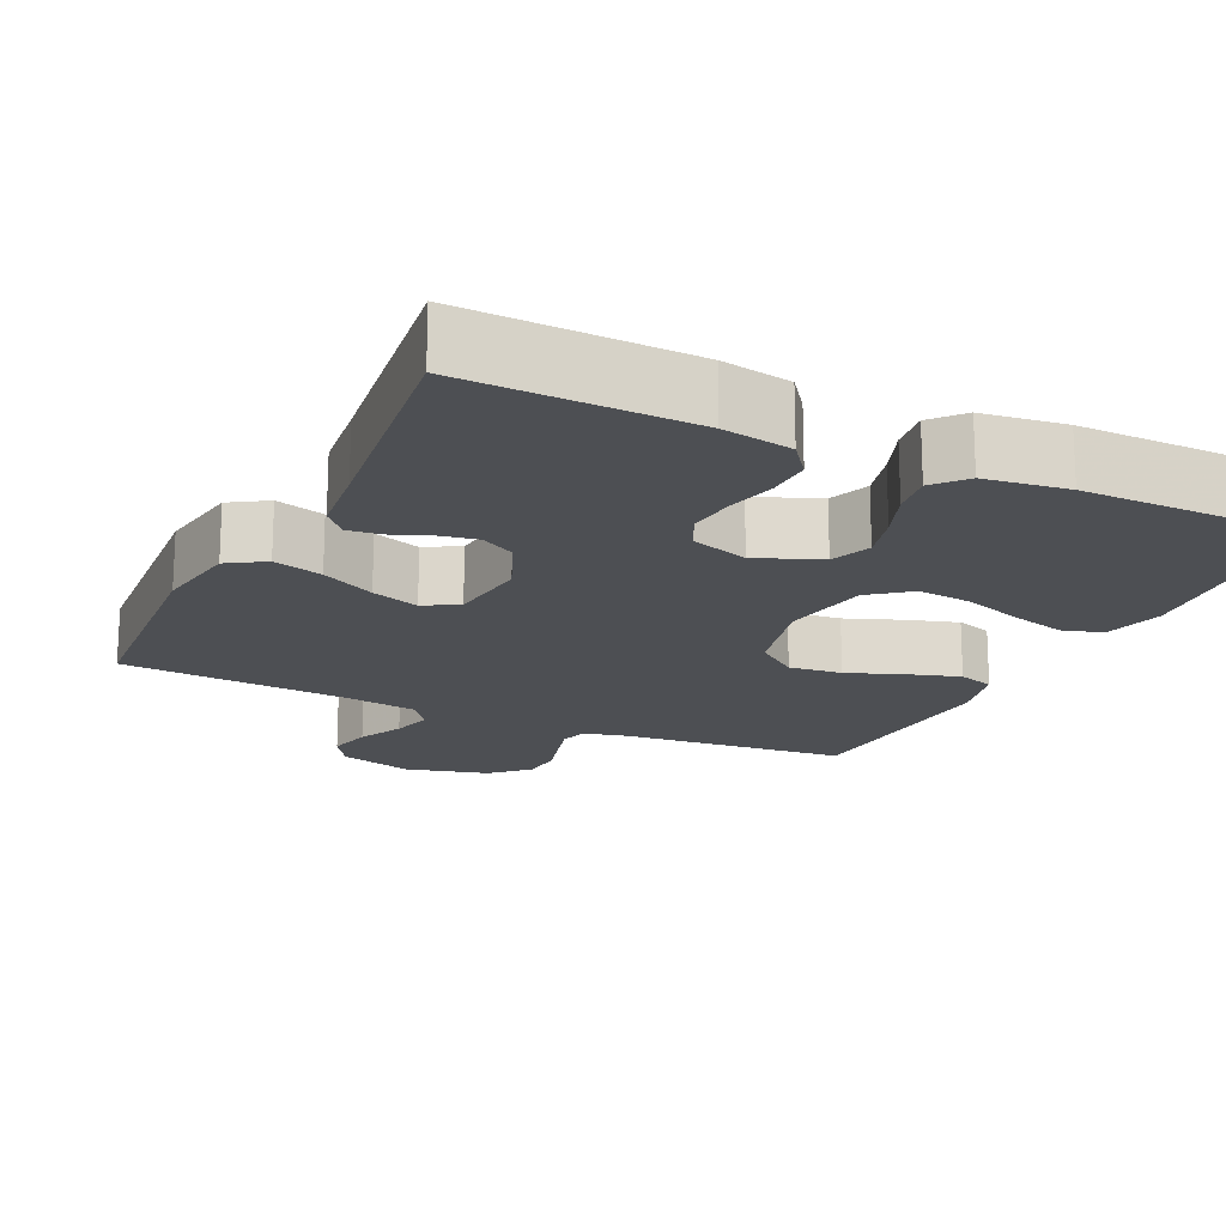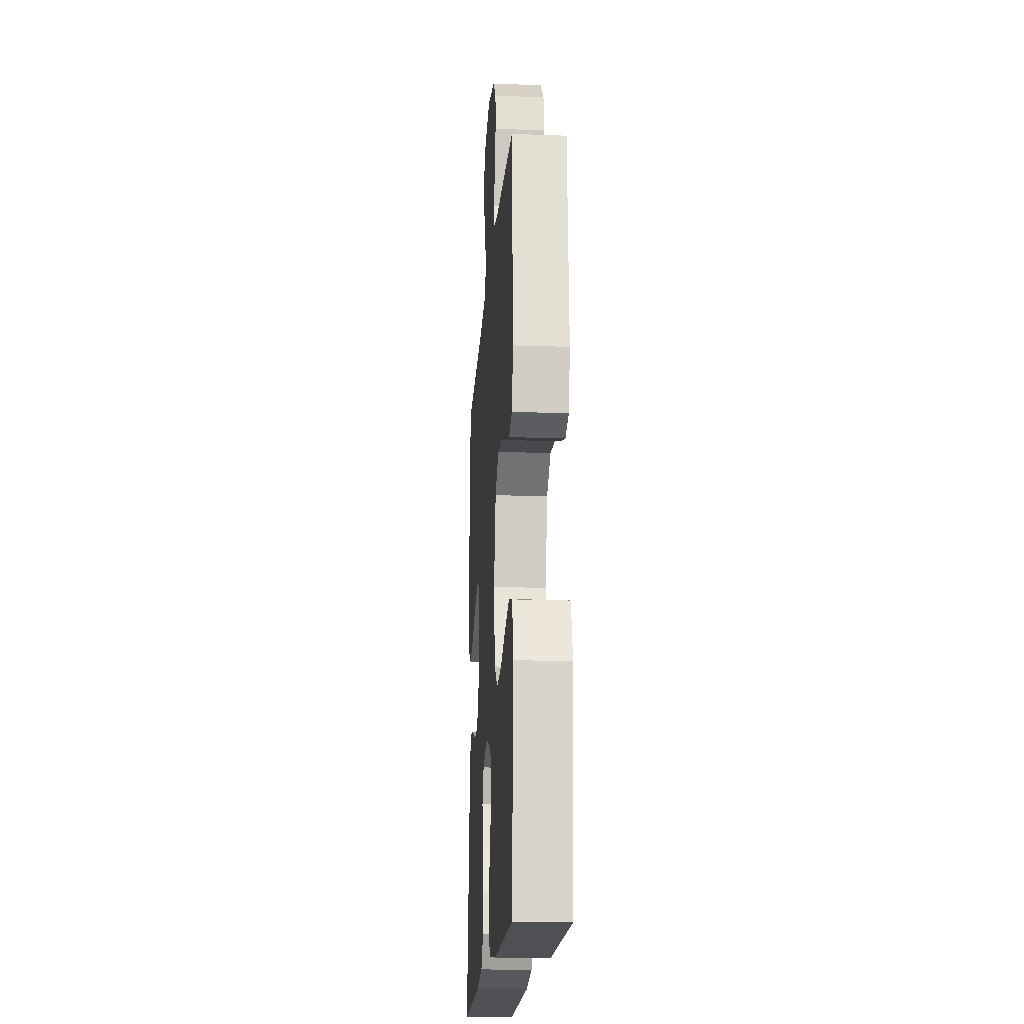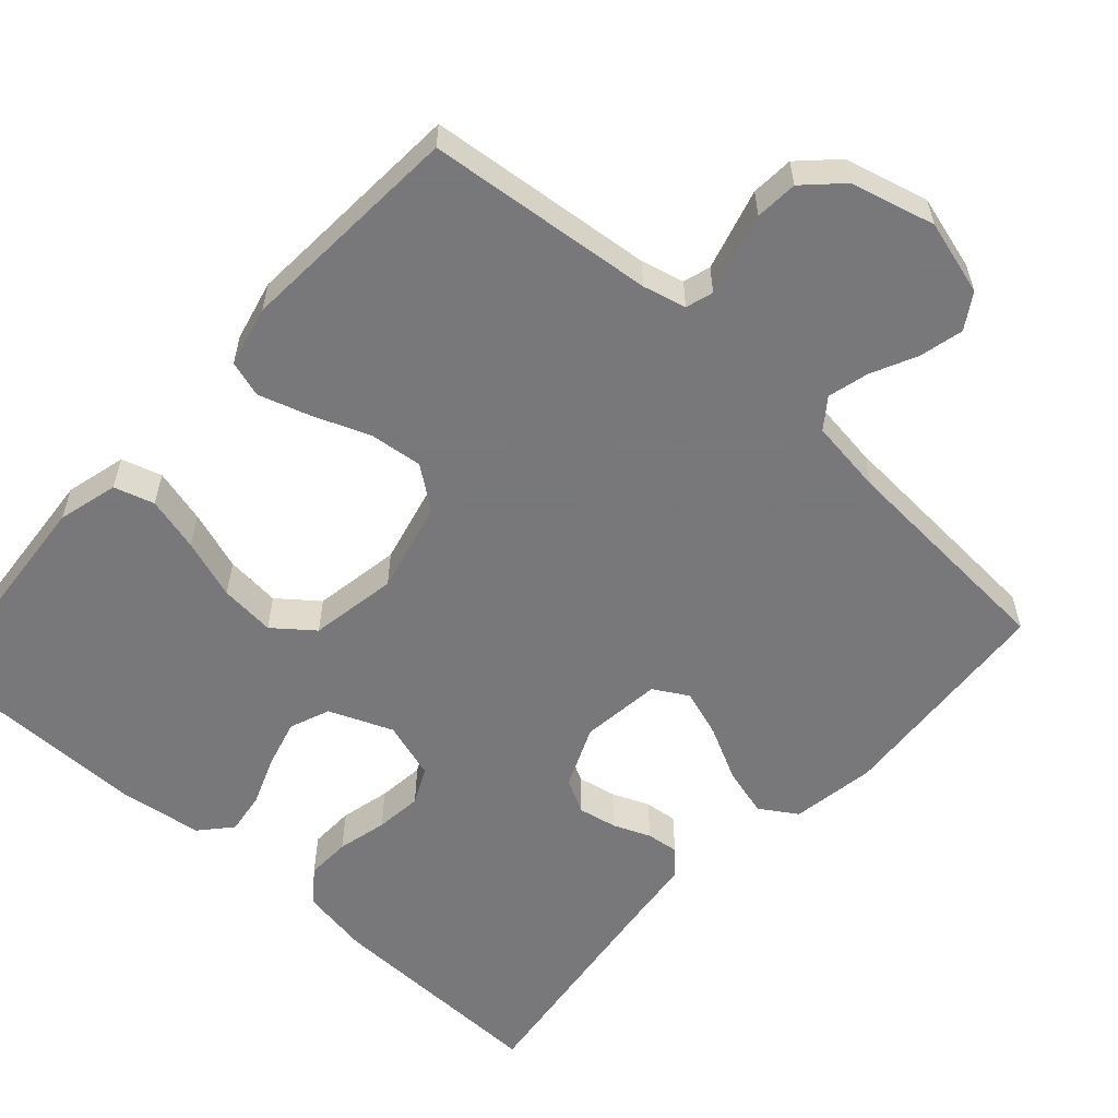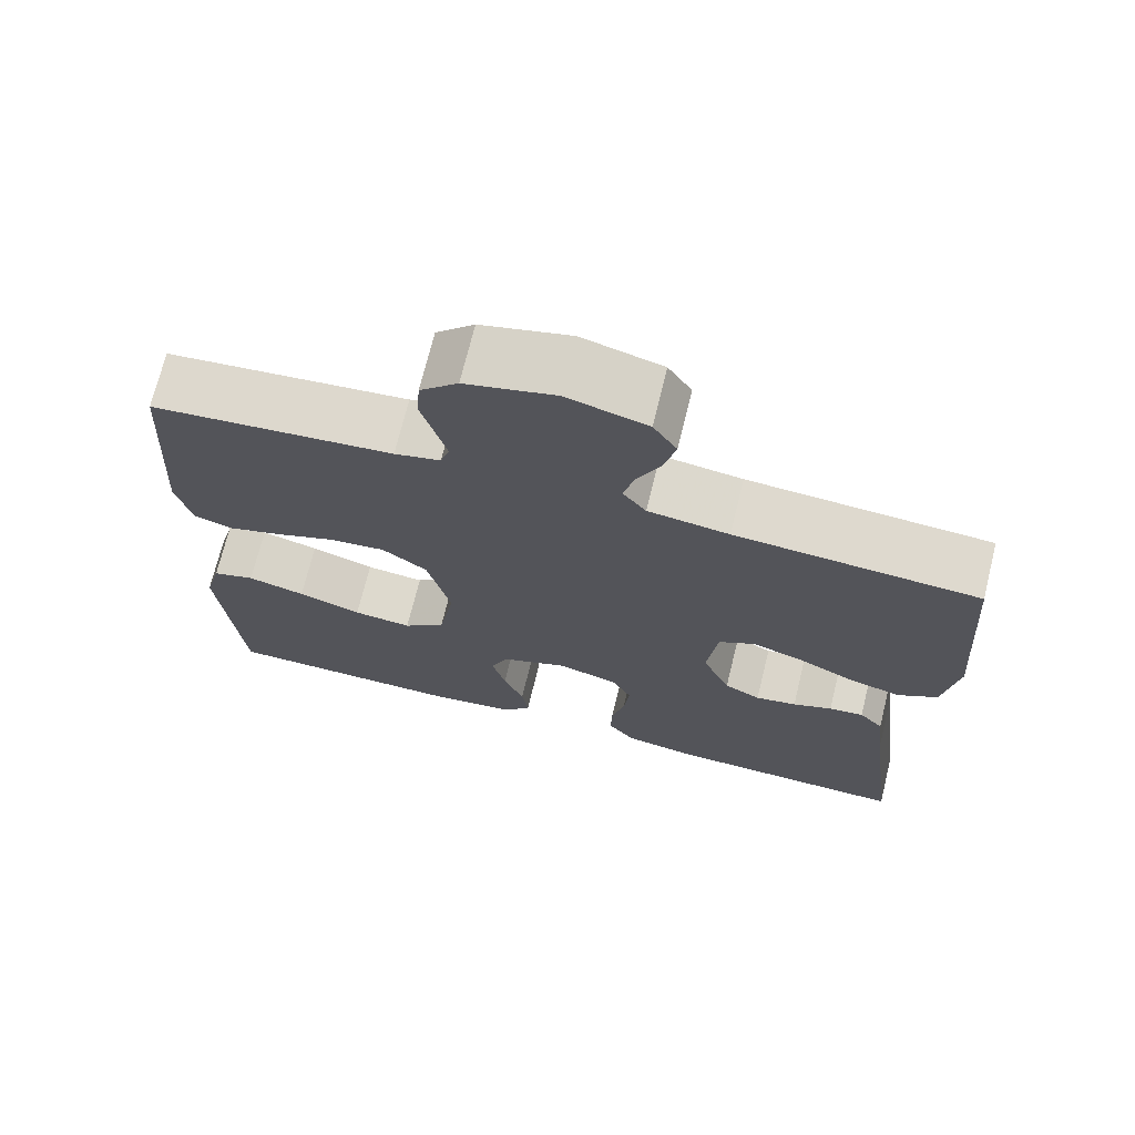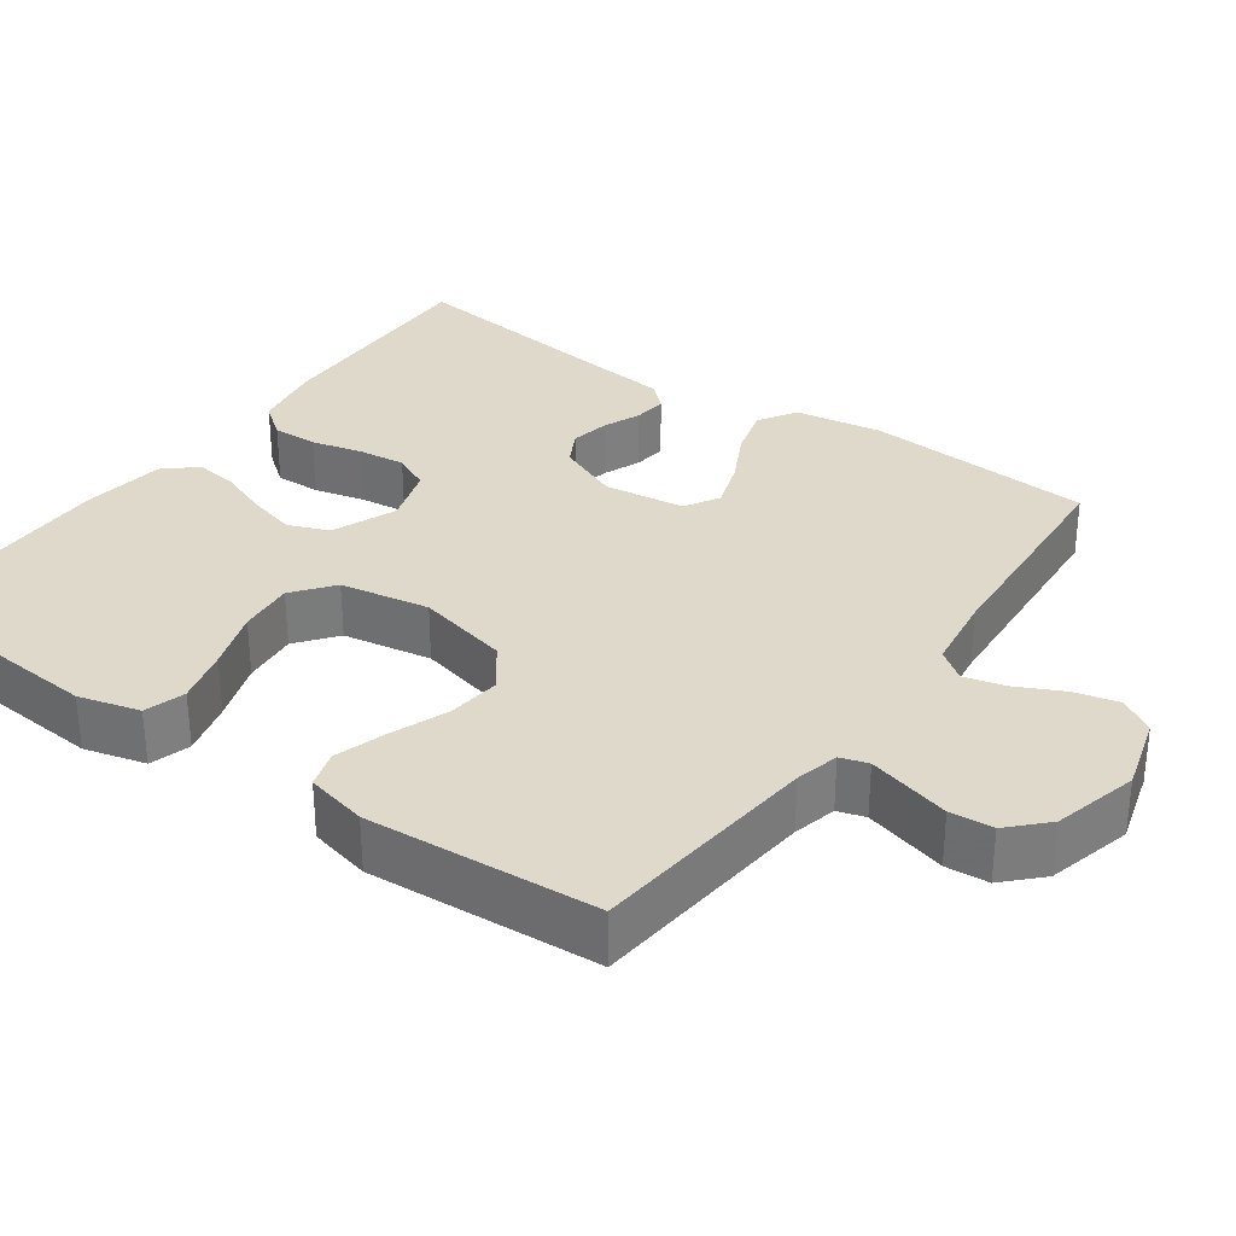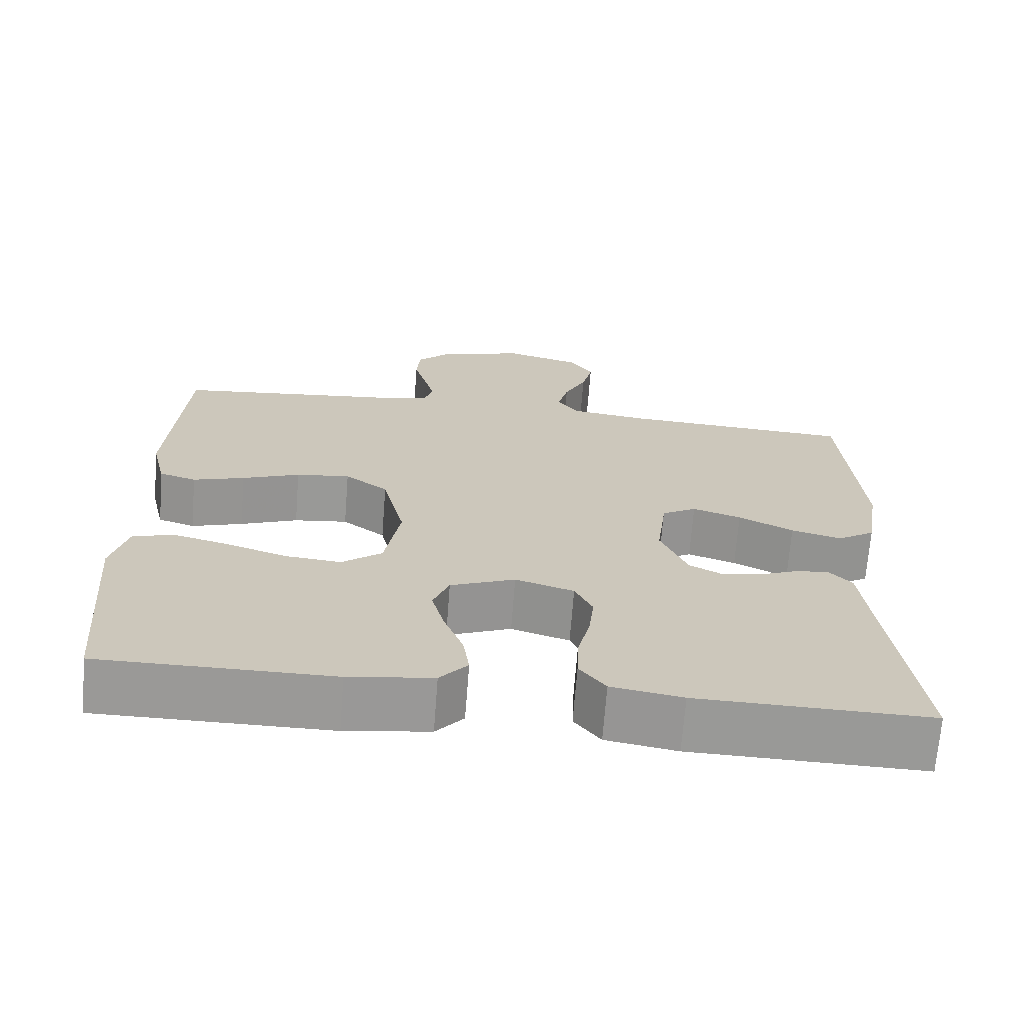
<metadata>
{"format":"obj","ext":"obj","renderer":"f3d","projection":"perspective","resolution":1024,"background":"white","views":[{"elev":-17.9,"azim":154.4,"up":"+Y"},{"elev":-18.6,"azim":-94.0,"up":"+Z"},{"elev":-57.6,"azim":-42.0,"up":"+Y"},{"elev":71.3,"azim":13.8,"up":"+Z"},{"elev":31.7,"azim":-54.7,"up":"+Y"},{"elev":-68.9,"azim":-4.4,"up":"+Z"}]}
</metadata>
<code>
v 0.5 0.07 -0.5
v 0.2 0.07 -0.493
v 0.108 0.07 -0.477
v 0.074 0.07 -0.433
v 0.076 0.07 -0.374
v 0.092 0.07 -0.308
v 0.099 0.07 -0.246
v 0.076 0.07 -0.198
v 0 0.07 -0.174
v -0.084 0.07 -0.208
v -0.105 0.07 -0.261
v -0.088 0.07 -0.324
v -0.063 0.07 -0.389
v -0.055 0.07 -0.445
v -0.091 0.07 -0.486
v -0.2 0.07 -0.501
v -0.5 0.07 -0.5
v -0.525 0.07 -0.2
v -0.504 0.07 -0.12
v -0.451 0.07 -0.104
v -0.379 0.07 -0.123
v -0.3 0.07 -0.15
v -0.227 0.07 -0.157
v -0.175 0.07 -0.116
v -0.155 0.07 0
v -0.184 0.07 0.121
v -0.24 0.07 0.163
v -0.31 0.07 0.155
v -0.385 0.07 0.126
v -0.452 0.07 0.105
v -0.5 0.07 0.12
v -0.519 0.07 0.2
v -0.5 0.07 0.5
v -0.2 0.07 0.53
v -0.143 0.07 0.544
v -0.132 0.07 0.58
v -0.146 0.07 0.631
v -0.162 0.07 0.688
v -0.158 0.07 0.744
v -0.111 0.07 0.79
v 0 0.07 0.819
v 0.099 0.07 0.791
v 0.128 0.07 0.745
v 0.114 0.07 0.687
v 0.085 0.07 0.627
v 0.071 0.07 0.573
v 0.1 0.07 0.534
v 0.2 0.07 0.52
v 0.5 0.07 0.5
v 0.522 0.07 0.2
v 0.504 0.07 0.088
v 0.455 0.07 0.057
v 0.39 0.07 0.075
v 0.319 0.07 0.111
v 0.256 0.07 0.132
v 0.211 0.07 0.106
v 0.198 0.07 0
v 0.233 0.07 -0.082
v 0.278 0.07 -0.106
v 0.329 0.07 -0.096
v 0.378 0.07 -0.076
v 0.421 0.07 -0.071
v 0.451 0.07 -0.104
v 0.462 0.07 -0.2
v 0.5 0 -0.5
v 0.2 0 -0.493
v 0.108 0 -0.477
v 0.074 0 -0.433
v 0.076 0 -0.374
v 0.092 0 -0.308
v 0.099 0 -0.246
v 0.076 0 -0.198
v 0 0 -0.174
v -0.084 0 -0.208
v -0.105 0 -0.261
v -0.088 0 -0.324
v -0.063 0 -0.389
v -0.055 0 -0.445
v -0.091 0 -0.486
v -0.2 0 -0.501
v -0.5 0 -0.5
v -0.525 0 -0.2
v -0.504 0 -0.12
v -0.451 0 -0.104
v -0.379 0 -0.123
v -0.3 0 -0.15
v -0.227 0 -0.157
v -0.175 0 -0.116
v -0.155 0 0
v -0.184 0 0.121
v -0.24 0 0.163
v -0.31 0 0.155
v -0.385 0 0.126
v -0.452 0 0.105
v -0.5 0 0.12
v -0.519 0 0.2
v -0.5 0 0.5
v -0.2 0 0.53
v -0.143 0 0.544
v -0.132 0 0.58
v -0.146 0 0.631
v -0.162 0 0.688
v -0.158 0 0.744
v -0.111 0 0.79
v 0 0 0.819
v 0.099 0 0.791
v 0.128 0 0.745
v 0.114 0 0.687
v 0.085 0 0.627
v 0.071 0 0.573
v 0.1 0 0.534
v 0.2 0 0.52
v 0.5 0 0.5
v 0.522 0 0.2
v 0.504 0 0.088
v 0.455 0 0.057
v 0.39 0 0.075
v 0.319 0 0.111
v 0.256 0 0.132
v 0.211 0 0.106
v 0.198 0 0
v 0.233 0 -0.082
v 0.278 0 -0.106
v 0.329 0 -0.096
v 0.378 0 -0.076
v 0.421 0 -0.071
v 0.451 0 -0.104
v 0.462 0 -0.2
f 61 62 63 64
f 60 61 64 1
f 59 60 1 2
f 58 59 2 3
f 57 58 3 4
f 56 57 4 5
f 51 52 53 54
f 51 54 55
f 48 49 50 51
f 47 48 51 55
f 46 47 55 56
f 42 43 44 45
f 42 45 46
f 41 42 46
f 40 41 46
f 37 38 39 40
f 36 37 40 46
f 35 36 46 56
f 31 32 33 34
f 28 29 30 31
f 28 31 34 35
f 19 20 21 22
f 17 18 19 22
f 17 22 23
f 16 17 23 24
f 12 13 14 15
f 11 12 15 16
f 56 5 6
f 56 6 7
f 35 56 7 8
f 27 28 35
f 26 27 35
f 25 26 35 8
f 11 16 24 25
f 10 11 25
f 9 10 25
f 8 9 25
f 128 127 126 125
f 65 128 125 124
f 66 65 124 123
f 67 66 123 122
f 68 67 122 121
f 69 68 121 120
f 118 117 116 115
f 119 118 115
f 115 114 113 112
f 119 115 112 111
f 120 119 111 110
f 109 108 107 106
f 110 109 106
f 110 106 105
f 110 105 104
f 104 103 102 101
f 110 104 101 100
f 120 110 100 99
f 98 97 96 95
f 95 94 93 92
f 99 98 95 92
f 86 85 84 83
f 86 83 82 81
f 87 86 81
f 88 87 81 80
f 79 78 77 76
f 80 79 76 75
f 70 69 120
f 71 70 120
f 72 71 120 99
f 99 92 91
f 99 91 90
f 72 99 90 89
f 89 88 80 75
f 89 75 74
f 89 74 73
f 89 73 72
f 1 65 66 2
f 2 66 67 3
f 3 67 68 4
f 4 68 69 5
f 5 69 70 6
f 6 70 71 7
f 7 71 72 8
f 8 72 73 9
f 9 73 74 10
f 10 74 75 11
f 11 75 76 12
f 12 76 77 13
f 13 77 78 14
f 14 78 79 15
f 15 79 80 16
f 16 80 81 17
f 17 81 82 18
f 18 82 83 19
f 19 83 84 20
f 20 84 85 21
f 21 85 86 22
f 22 86 87 23
f 23 87 88 24
f 24 88 89 25
f 25 89 90 26
f 26 90 91 27
f 27 91 92 28
f 28 92 93 29
f 29 93 94 30
f 30 94 95 31
f 31 95 96 32
f 32 96 97 33
f 33 97 98 34
f 34 98 99 35
f 35 99 100 36
f 36 100 101 37
f 37 101 102 38
f 38 102 103 39
f 39 103 104 40
f 40 104 105 41
f 41 105 106 42
f 42 106 107 43
f 43 107 108 44
f 44 108 109 45
f 45 109 110 46
f 46 110 111 47
f 47 111 112 48
f 48 112 113 49
f 49 113 114 50
f 50 114 115 51
f 51 115 116 52
f 52 116 117 53
f 53 117 118 54
f 54 118 119 55
f 55 119 120 56
f 56 120 121 57
f 57 121 122 58
f 58 122 123 59
f 59 123 124 60
f 60 124 125 61
f 61 125 126 62
f 62 126 127 63
f 63 127 128 64
f 64 128 65 1

</code>
